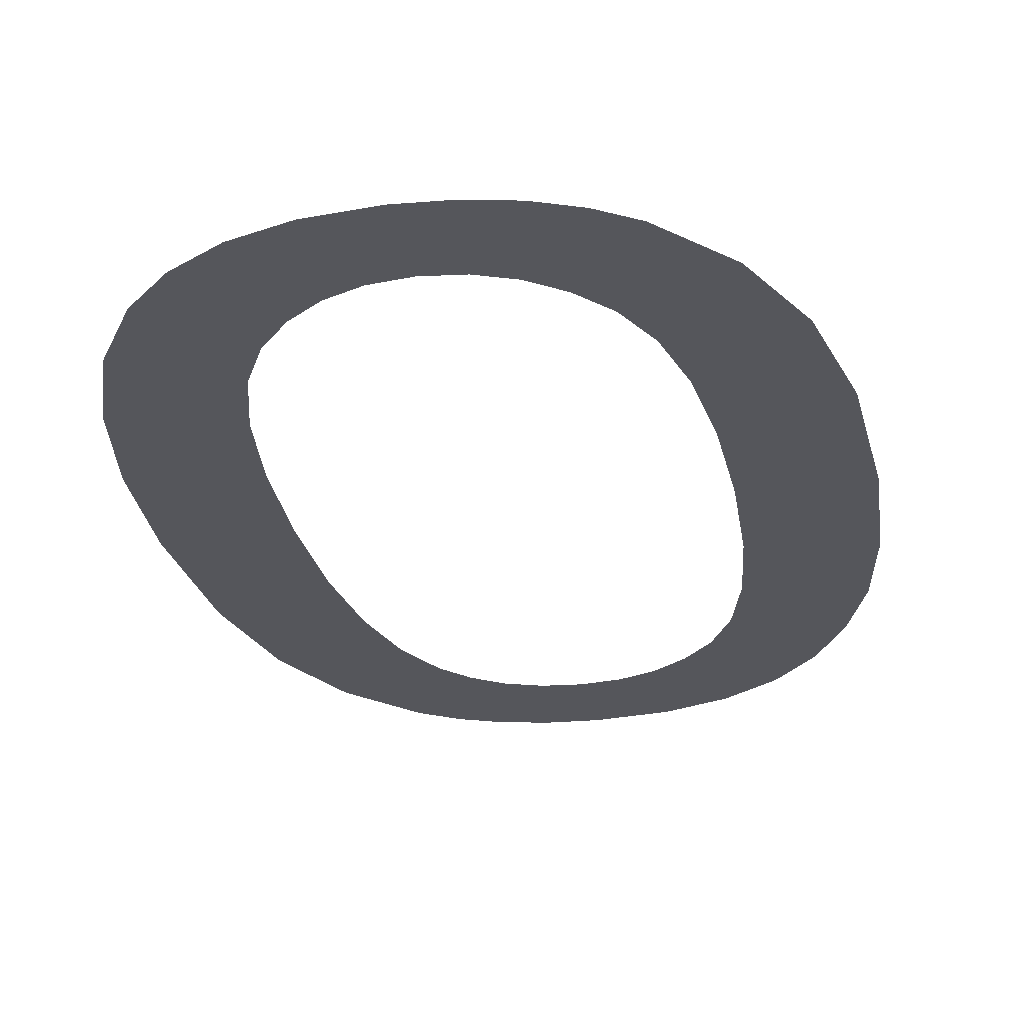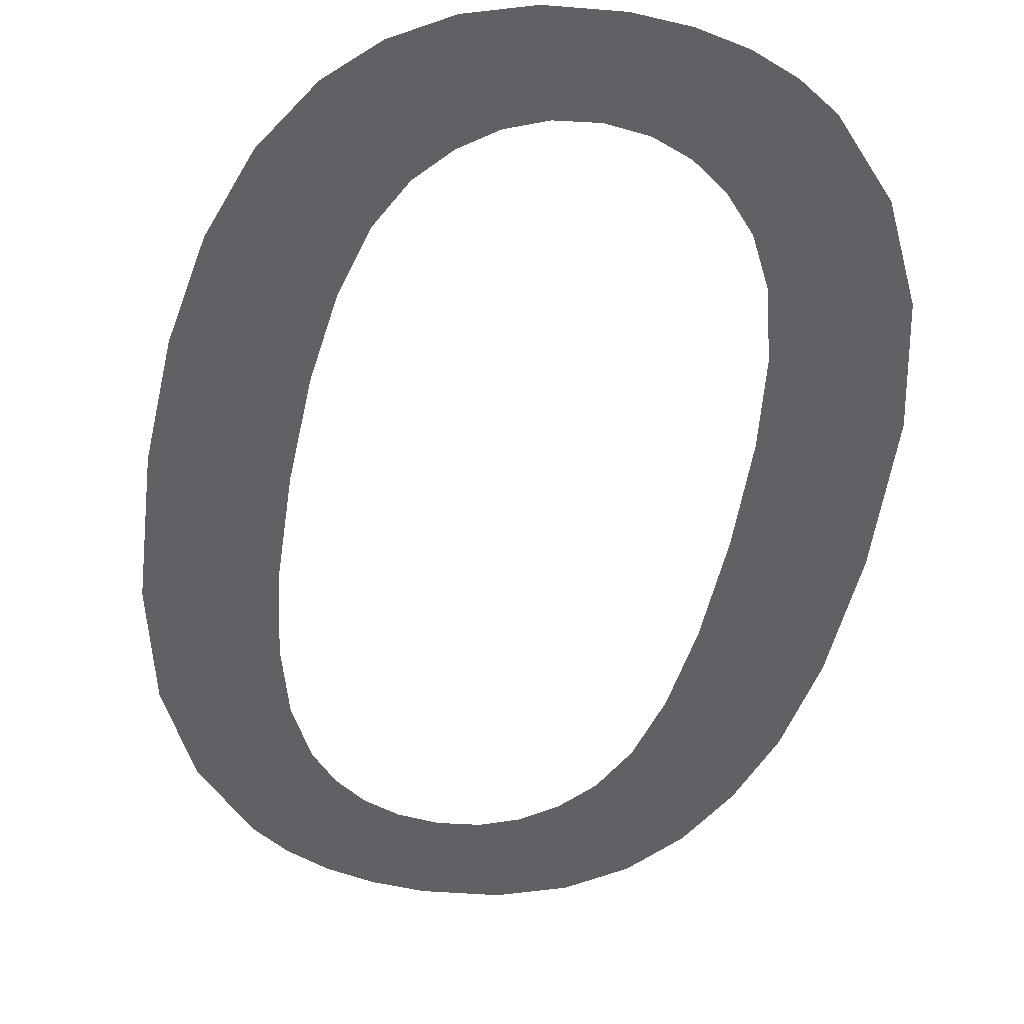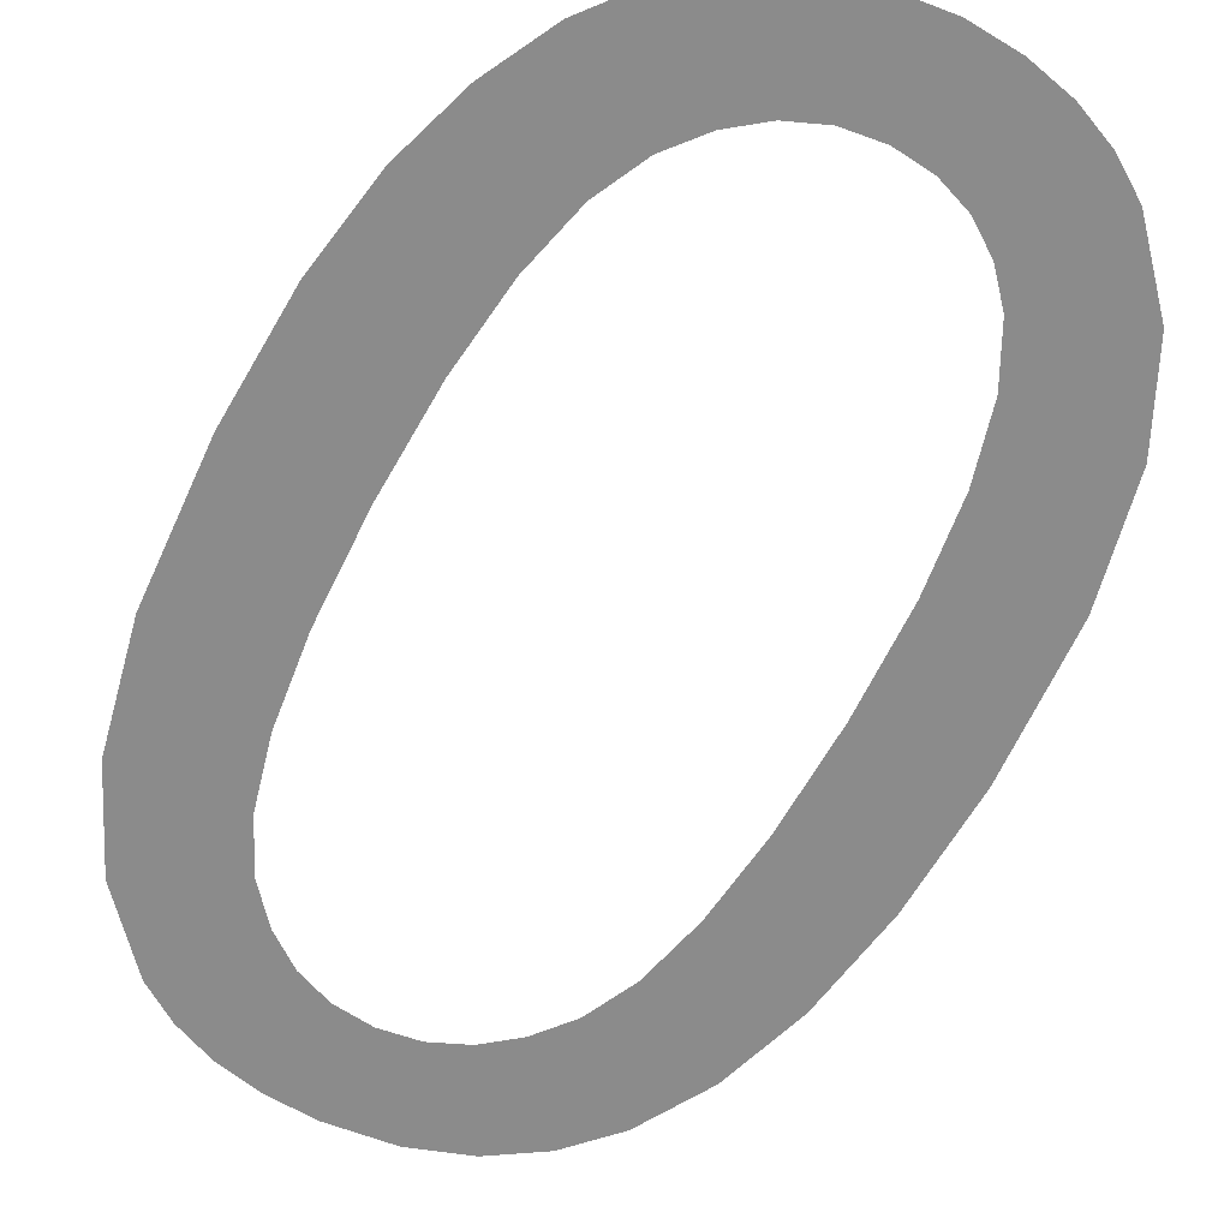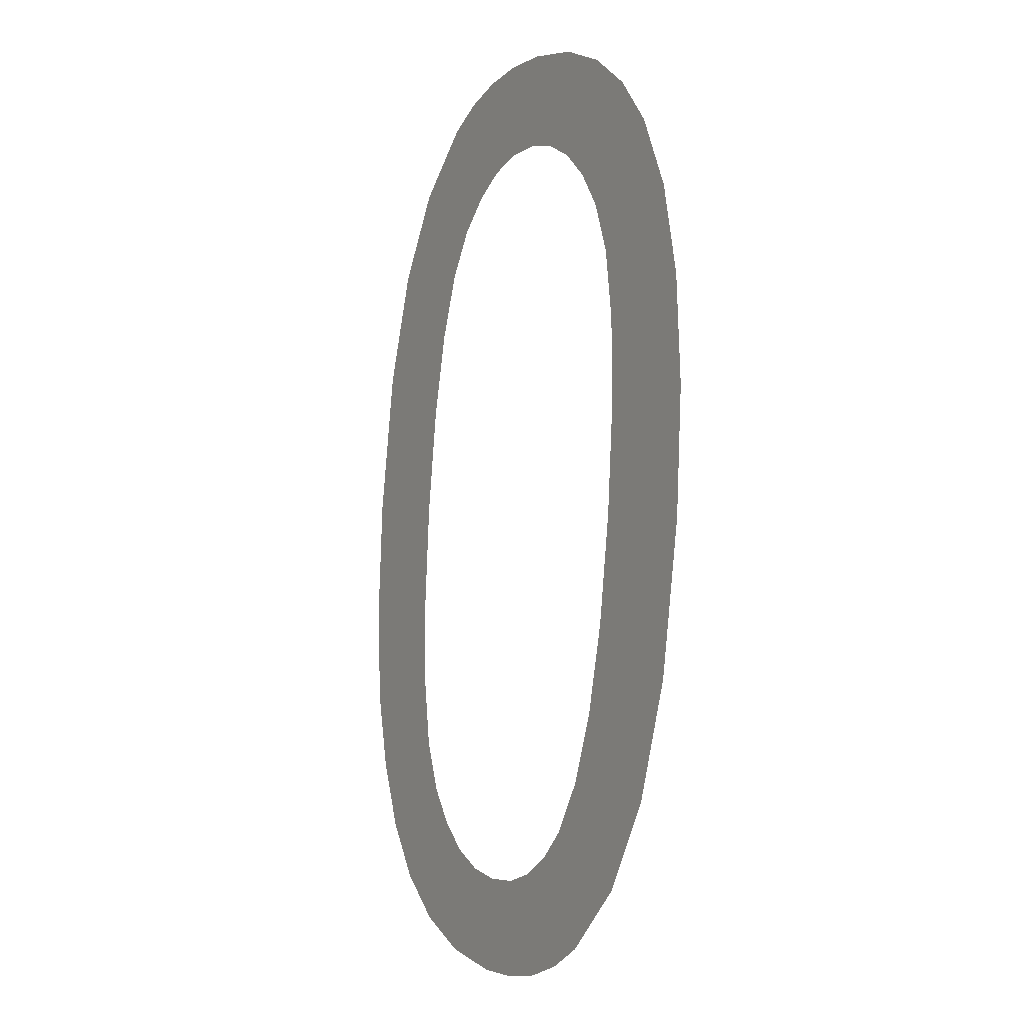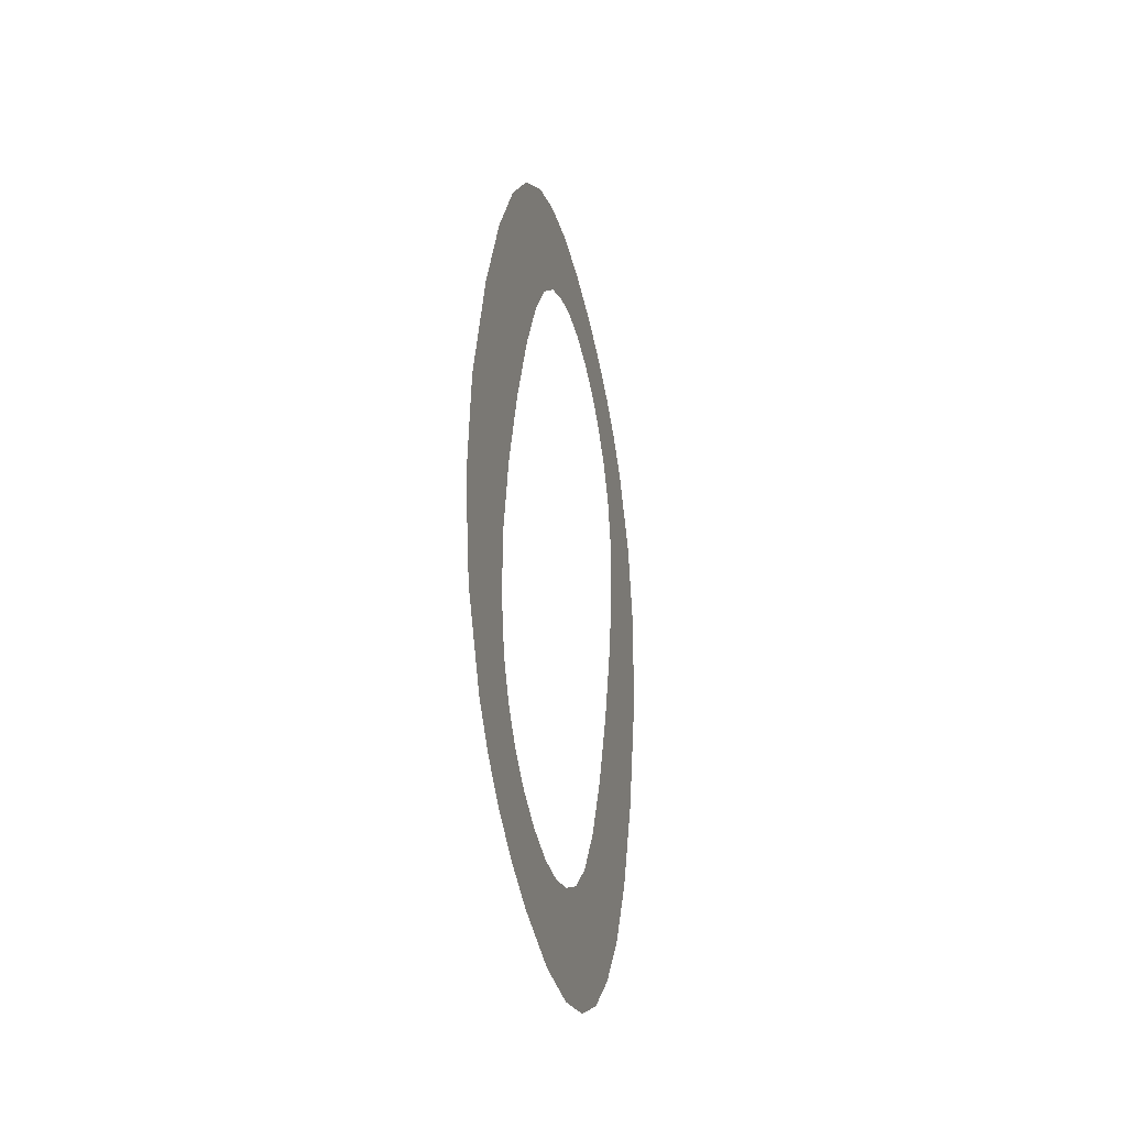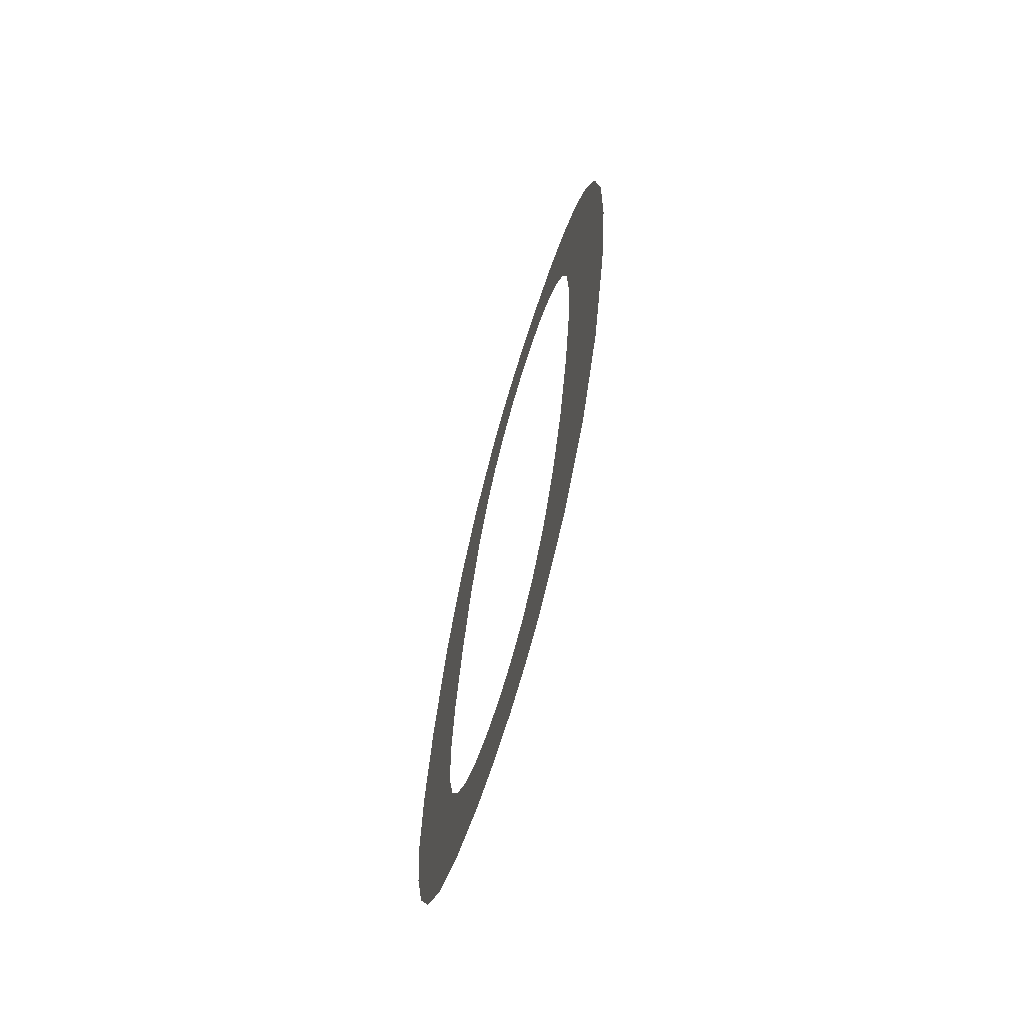
<metadata>
{"format":"obj","ext":"obj","renderer":"f3d","projection":"perspective","resolution":1024,"background":"white","views":[{"elev":-29.9,"azim":10.3,"up":"+Y"},{"elev":-53.8,"azim":-10.2,"up":"+Y"},{"elev":-60.5,"azim":152.2,"up":"+Y"},{"elev":1.1,"azim":-119.8,"up":"+Z"},{"elev":-56.4,"azim":-77.1,"up":"+Z"},{"elev":-57.4,"azim":-106.7,"up":"+Z"}]}
</metadata>
<code>
o mesh143/mesh143-geometry#mesh143-geometry
v -0.0778 0.03182 -0.1084
v -0.07704 0.03229 -0.1157
v -0.07712 0.03246 -0.1185
v -0.07668 0.03175 -0.1073
v -0.07703 0.03264 -0.1213
v -0.07677 0.03214 -0.1134
v -0.07666 0.03317 -0.1297
v -0.07632 0.03203 -0.1116
v -0.07823 0.03306 -0.1279
v -0.07673 0.03279 -0.1236
v -0.07537 0.0317 -0.1065
v -0.07888 0.03194 -0.1102
v -0.07624 0.03291 -0.1255
v -0.07569 0.03195 -0.1103
v -0.07935 0.03291 -0.1255
v -0.07571 0.03321 -0.1303
v -0.07494 0.03189 -0.1095
v -0.07964 0.03208 -0.1125
v -0.07555 0.03299 -0.1268
v -0.07386 0.03167 -0.106
v -0.08003 0.03271 -0.1224
v -0.07464 0.03324 -0.1308
v -0.0741 0.03185 -0.1088
v -0.0801 0.03226 -0.1152
v -0.07487 0.03304 -0.1276
v -0.07317 0.03183 -0.1084
v -0.08026 0.03246 -0.1185
v -0.07408 0.03308 -0.1282
v -0.07216 0.03166 -0.1058
v -0.07346 0.03326 -0.131
v -0.07216 0.03182 -0.1083
v -0.07319 0.0331 -0.1285
v -0.07086 0.03167 -0.1059
v -0.07216 0.03326 -0.1311
v -0.07115 0.03183 -0.1084
v -0.0722 0.03311 -0.1286
v -0.07023 0.03185 -0.1088
v -0.07117 0.0331 -0.1285
v -0.06967 0.03169 -0.1062
v -0.07029 0.03325 -0.1309
v -0.06939 0.03189 -0.1095
v -0.07024 0.03307 -0.1281
v -0.0686 0.03172 -0.1066
v -0.06866 0.03321 -0.1303
v -0.06863 0.03195 -0.1104
v -0.06939 0.03303 -0.1275
v -0.06801 0.03203 -0.1116
v -0.06863 0.03298 -0.1266
v -0.06765 0.03175 -0.1073
v -0.06728 0.03315 -0.1293
v -0.06756 0.03214 -0.1134
v -0.06801 0.0329 -0.1253
v -0.06609 0.03187 -0.109
v -0.06756 0.03279 -0.1236
v -0.06729 0.03229 -0.1157
v -0.06729 0.03264 -0.1213
v -0.0672 0.03246 -0.1185
v -0.06617 0.03307 -0.128
v -0.06529 0.03296 -0.1263
v -0.06497 0.03202 -0.1114
v -0.06463 0.03283 -0.1243
v -0.06429 0.03221 -0.1145
v -0.06421 0.03267 -0.1218
v -0.06407 0.03246 -0.1185
f 1 2 3
f 2 1 4
f 3 2 1
f 4 1 2
f 5 1 3
f 3 1 5
f 2 4 6
f 6 4 2
f 7 1 5
f 5 1 7
f 6 4 8
f 8 4 6
f 9 1 7
f 7 1 9
f 7 5 10
f 10 5 7
f 8 4 11
f 11 4 8
f 9 12 1
f 1 12 9
f 7 10 13
f 13 10 7
f 8 11 14
f 14 11 8
f 15 12 9
f 9 12 15
f 7 13 16
f 16 13 7
f 14 11 17
f 17 11 14
f 15 18 12
f 12 18 15
f 16 13 19
f 19 13 16
f 17 11 20
f 20 11 17
f 21 18 15
f 15 18 21
f 16 19 22
f 22 19 16
f 17 20 23
f 23 20 17
f 21 24 18
f 18 24 21
f 22 19 25
f 25 19 22
f 23 20 26
f 26 20 23
f 24 21 27
f 27 21 24
f 22 25 28
f 28 25 22
f 26 20 29
f 29 20 26
f 22 28 30
f 30 28 22
f 26 29 31
f 31 29 26
f 30 28 32
f 32 28 30
f 31 29 33
f 33 29 31
f 30 32 34
f 34 32 30
f 31 33 35
f 35 33 31
f 34 32 36
f 36 32 34
f 35 33 37
f 37 33 35
f 34 36 38
f 38 36 34
f 37 33 39
f 39 33 37
f 34 38 40
f 40 38 34
f 37 39 41
f 41 39 37
f 40 38 42
f 42 38 40
f 41 39 43
f 43 39 41
f 40 42 44
f 44 42 40
f 41 43 45
f 45 43 41
f 44 42 46
f 46 42 44
f 45 43 47
f 47 43 45
f 44 46 48
f 48 46 44
f 47 43 49
f 49 43 47
f 44 48 50
f 50 48 44
f 47 49 51
f 51 49 47
f 50 48 52
f 52 48 50
f 51 49 53
f 53 49 51
f 50 52 54
f 54 52 50
f 51 53 55
f 55 53 51
f 50 54 56
f 56 54 50
f 55 53 57
f 57 53 55
f 50 56 57
f 57 56 50
f 57 53 58
f 58 53 57
f 50 57 58
f 58 57 50
f 58 53 59
f 59 53 58
f 59 53 60
f 60 53 59
f 59 60 61
f 61 60 59
f 61 60 62
f 62 60 61
f 61 62 63
f 63 62 61
f 63 62 64
f 64 62 63

</code>
